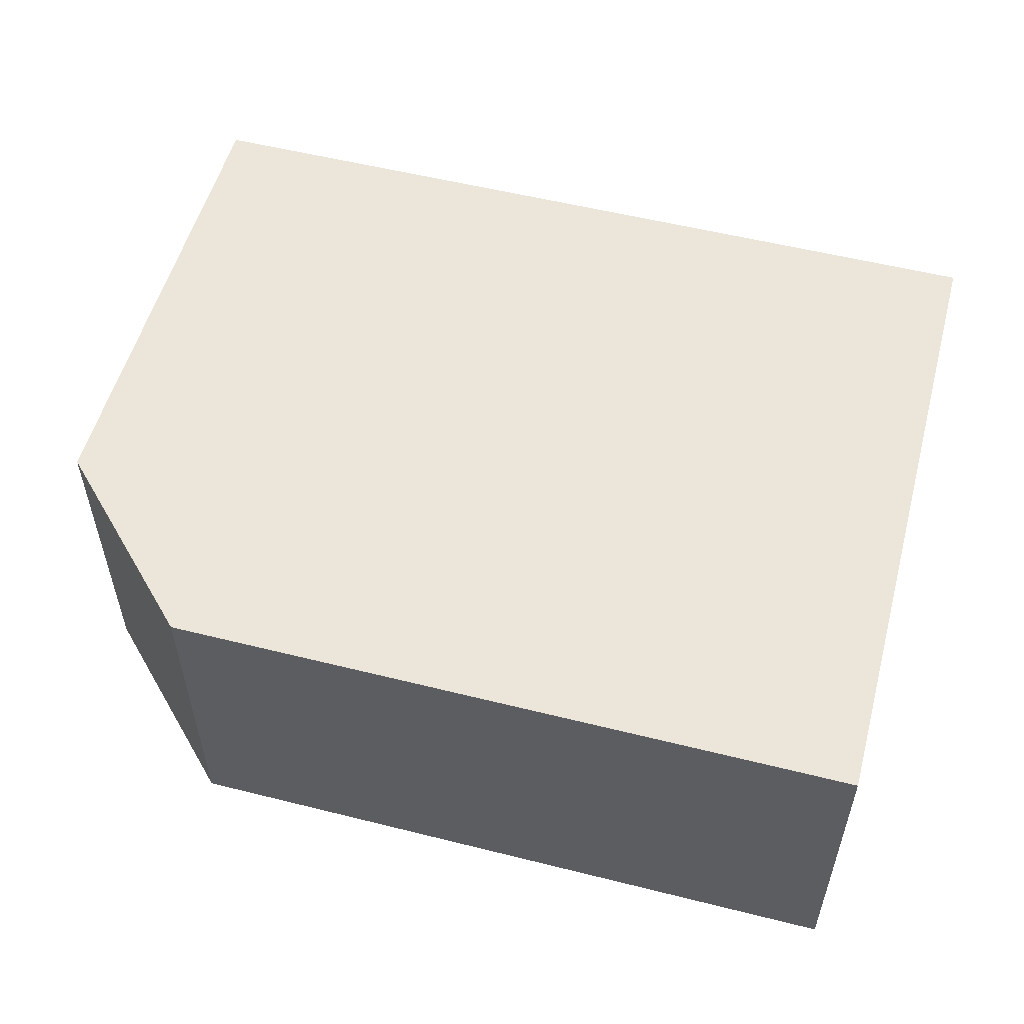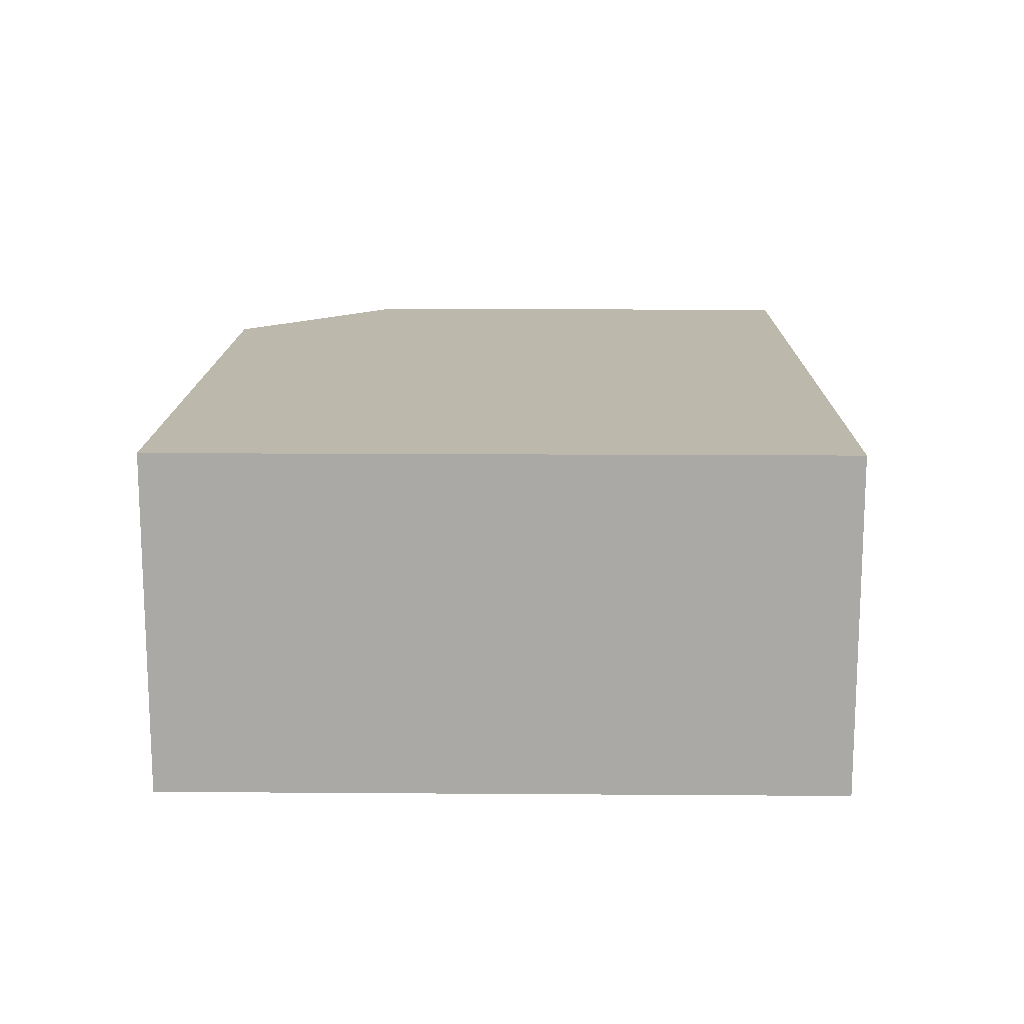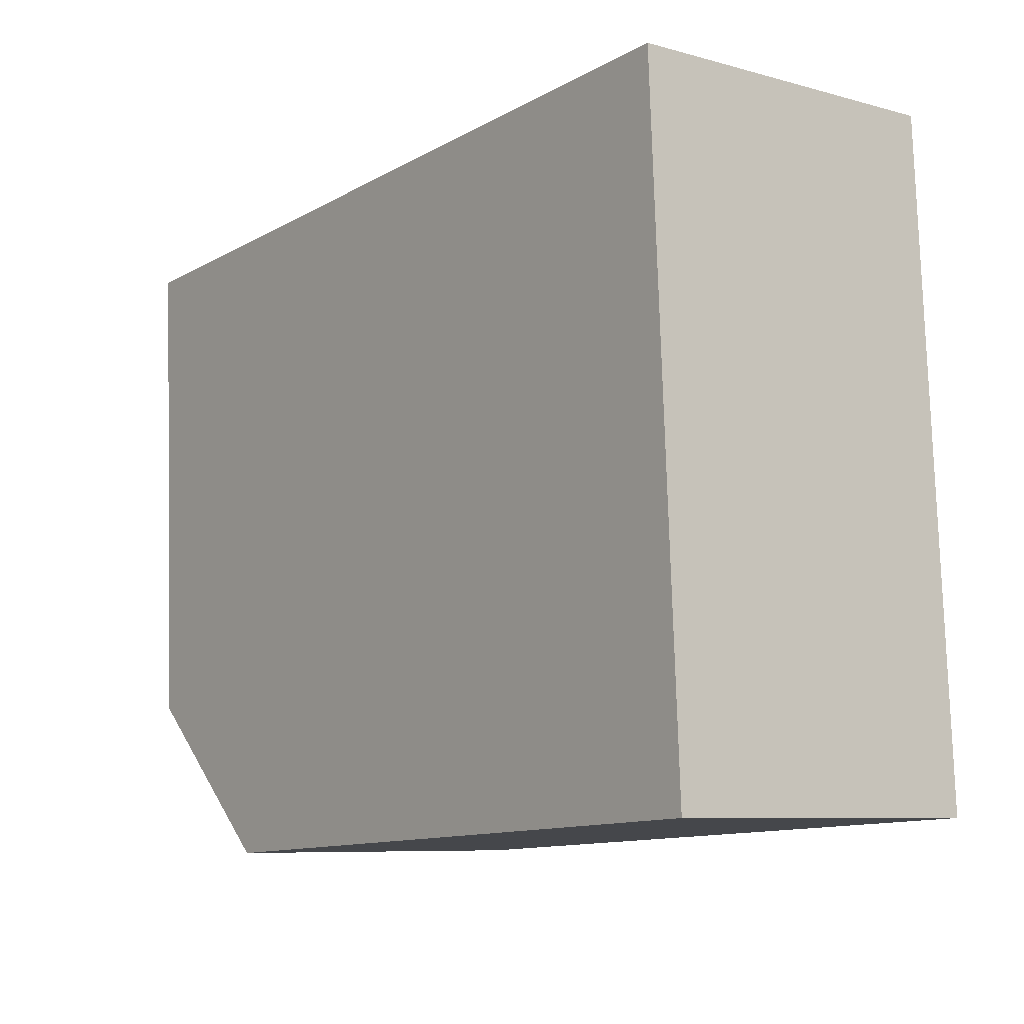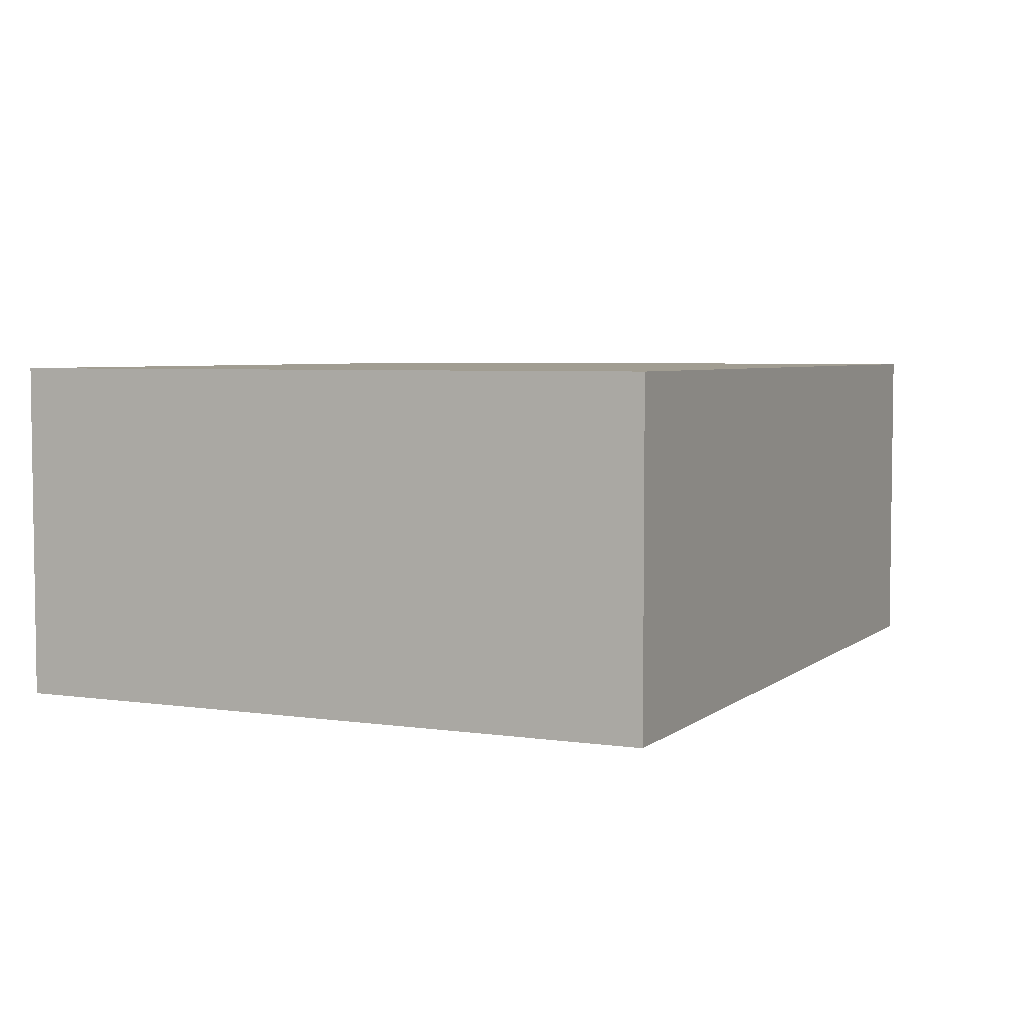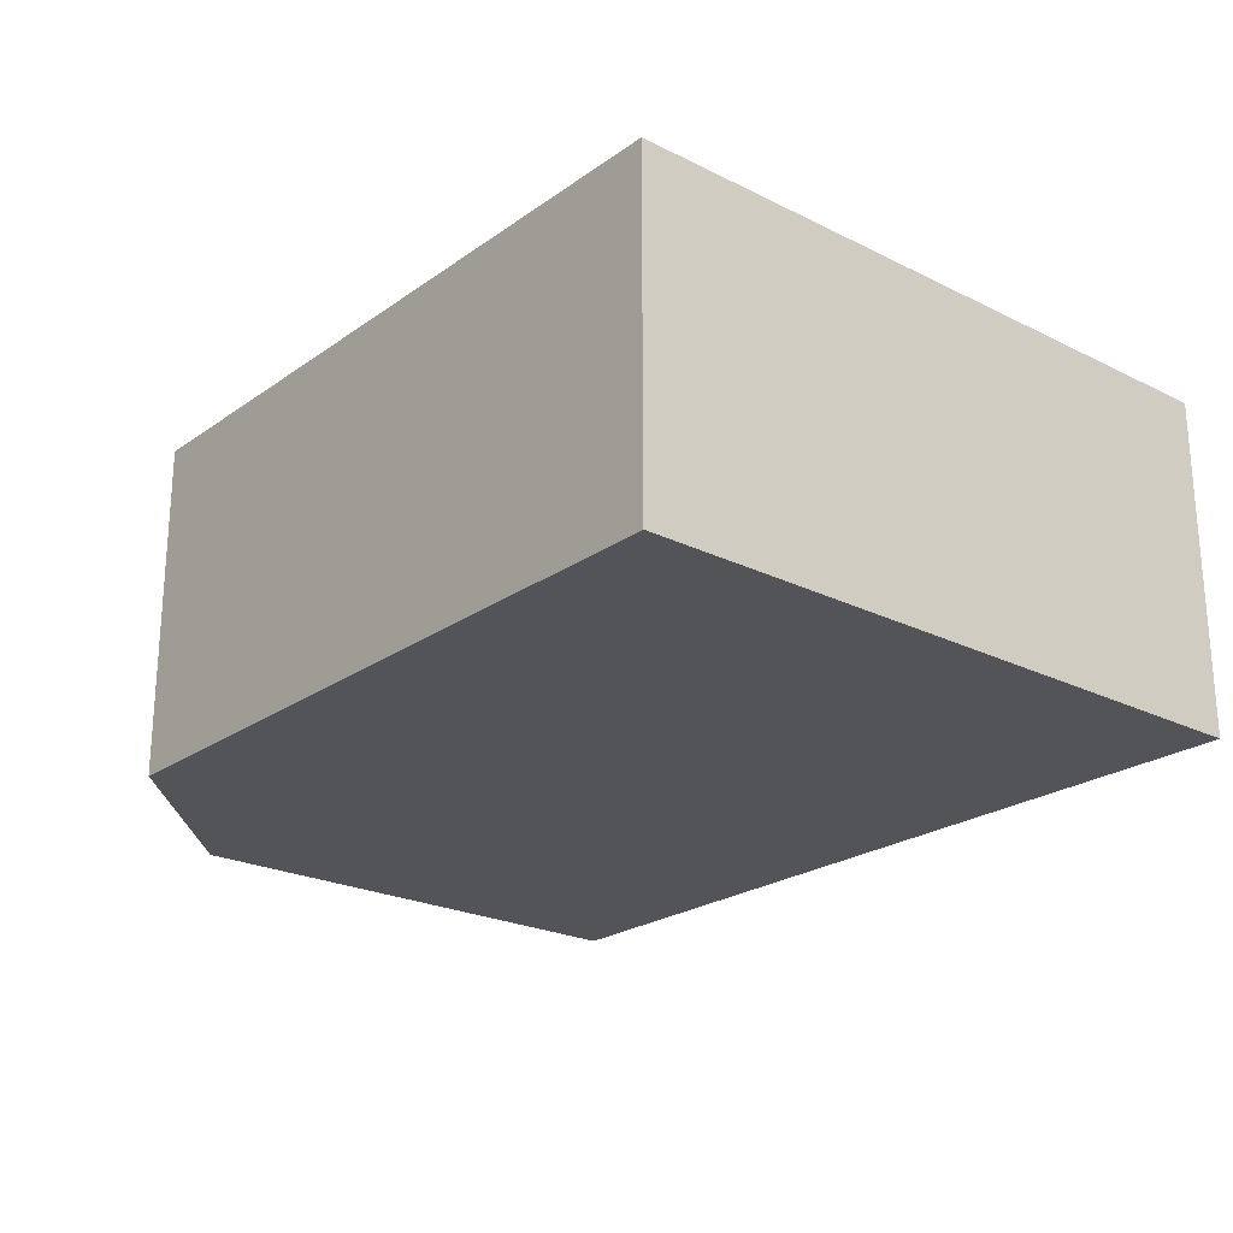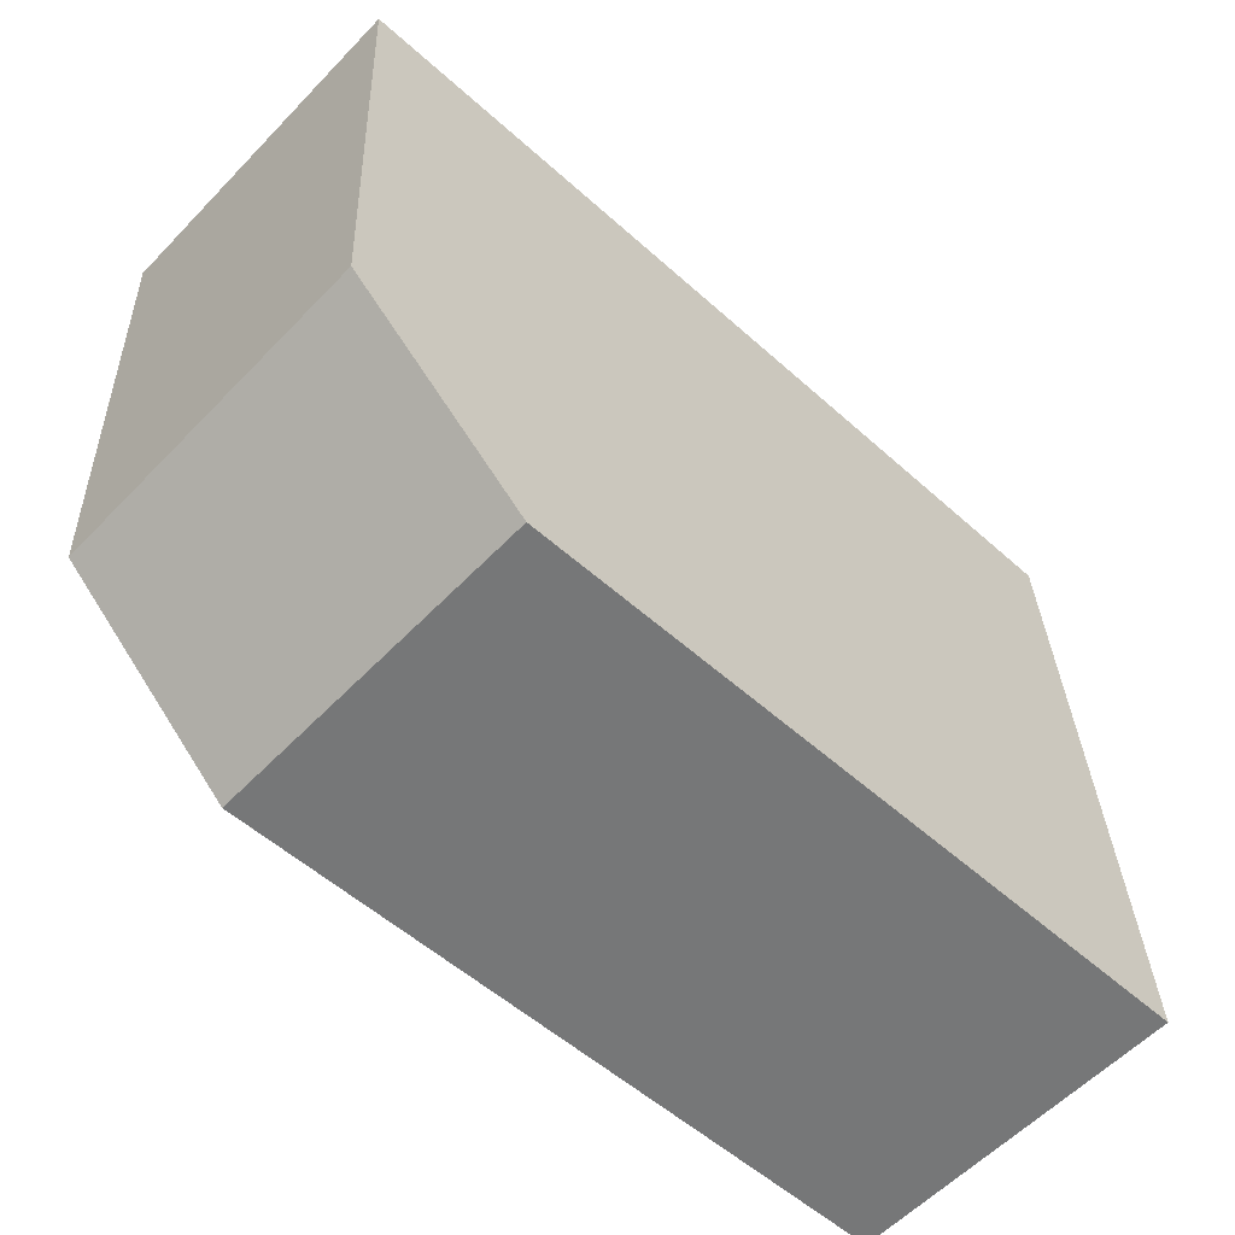
<metadata>
{"format":"obj","ext":"obj","renderer":"f3d","projection":"perspective","resolution":1024,"background":"white","views":[{"elev":54.6,"azim":-162.1,"up":"+Y"},{"elev":14.6,"azim":-86.2,"up":"+Y"},{"elev":-7.9,"azim":-127.3,"up":"+Z"},{"elev":4.7,"azim":-61.9,"up":"+Y"},{"elev":-23.2,"azim":-127.2,"up":"+Y"},{"elev":-58.9,"azim":136.5,"up":"+Z"}]}
</metadata>
<code>
v  9.084 3.481 1.283
v  0.3544 3.481 6.97
v  9.34 3.481 6.499
v  7.432e-05 3.481 -0.0001103
v  7.23 3.481 -0.3855
v  0 0 0
v  9.34 -3.98e-16 6.499
v  0.3544 -4.268e-16 6.97
v  7.23 2.36e-17 -0.3854
v  9.084 -7.855e-17 1.283
g defaultobject
f 1 2 3
f 2 1 4
f 4 1 5
f 6 7 8
f 7 6 9
f 7 9 10
f 2 7 3
f 7 2 8
f 3 10 1
f 10 3 7
f 1 9 5
f 9 1 10
f 4 9 6
f 9 4 5
f 2 6 8
f 6 2 4

</code>
